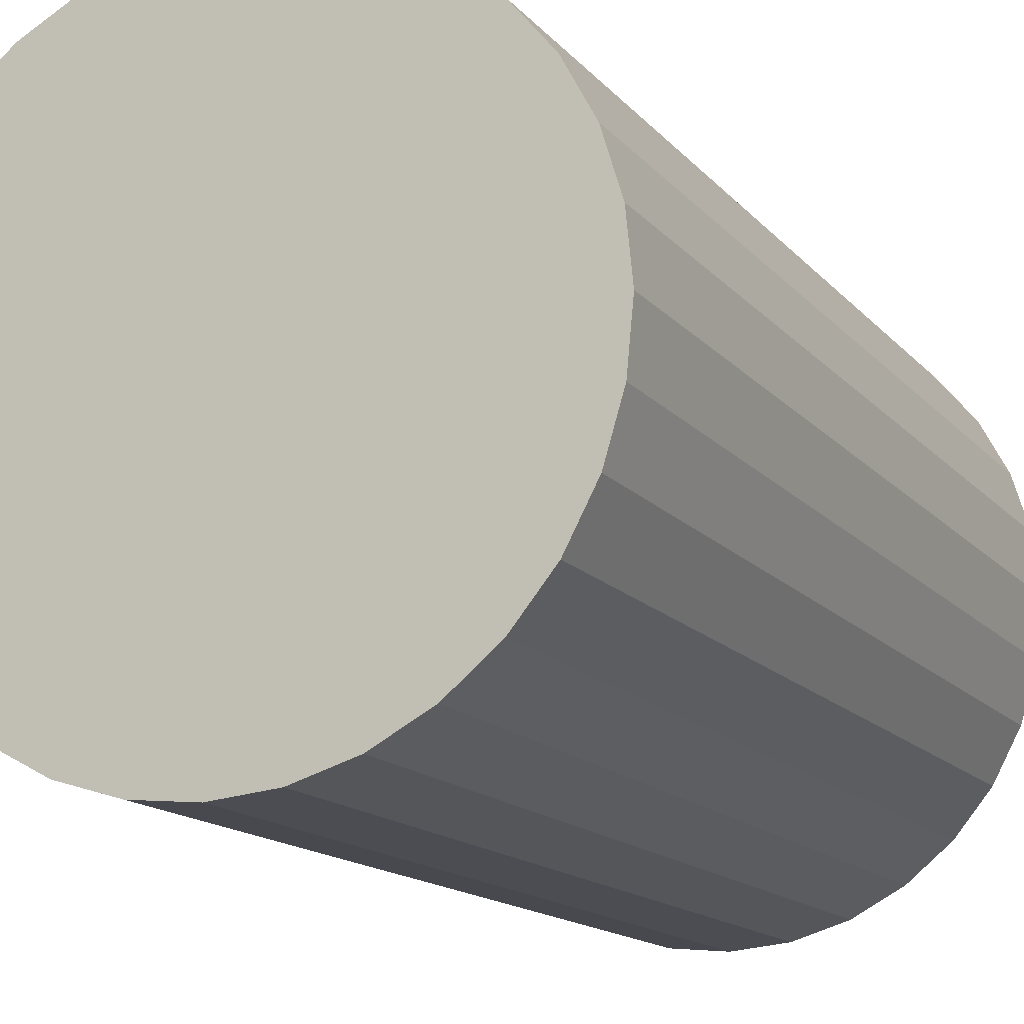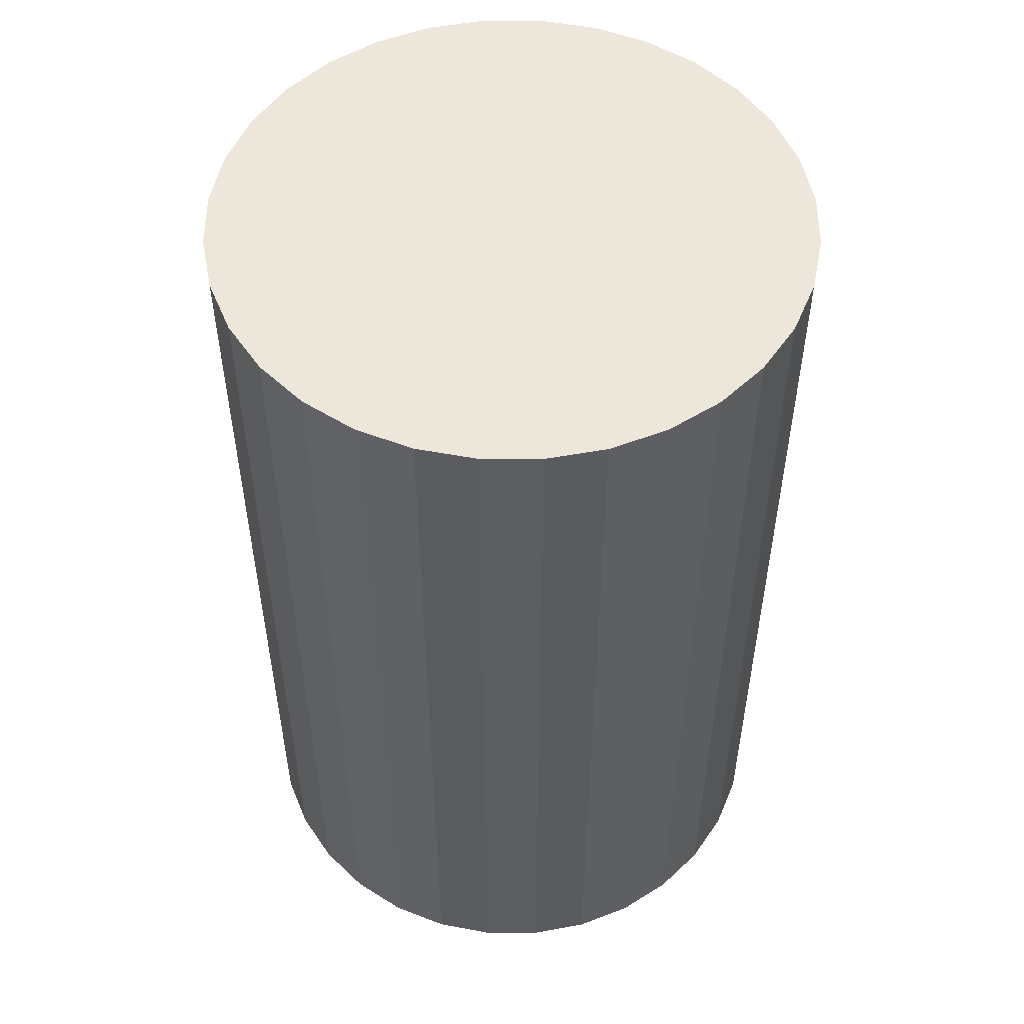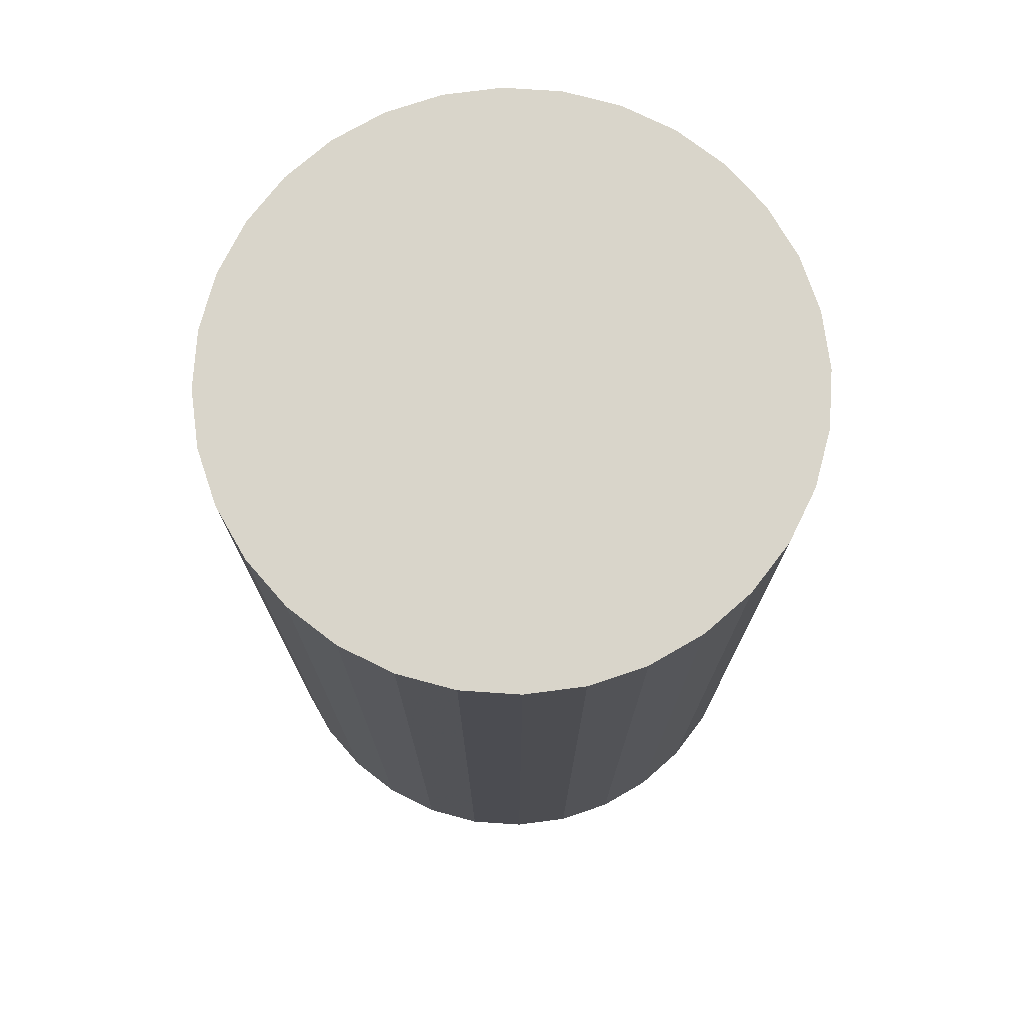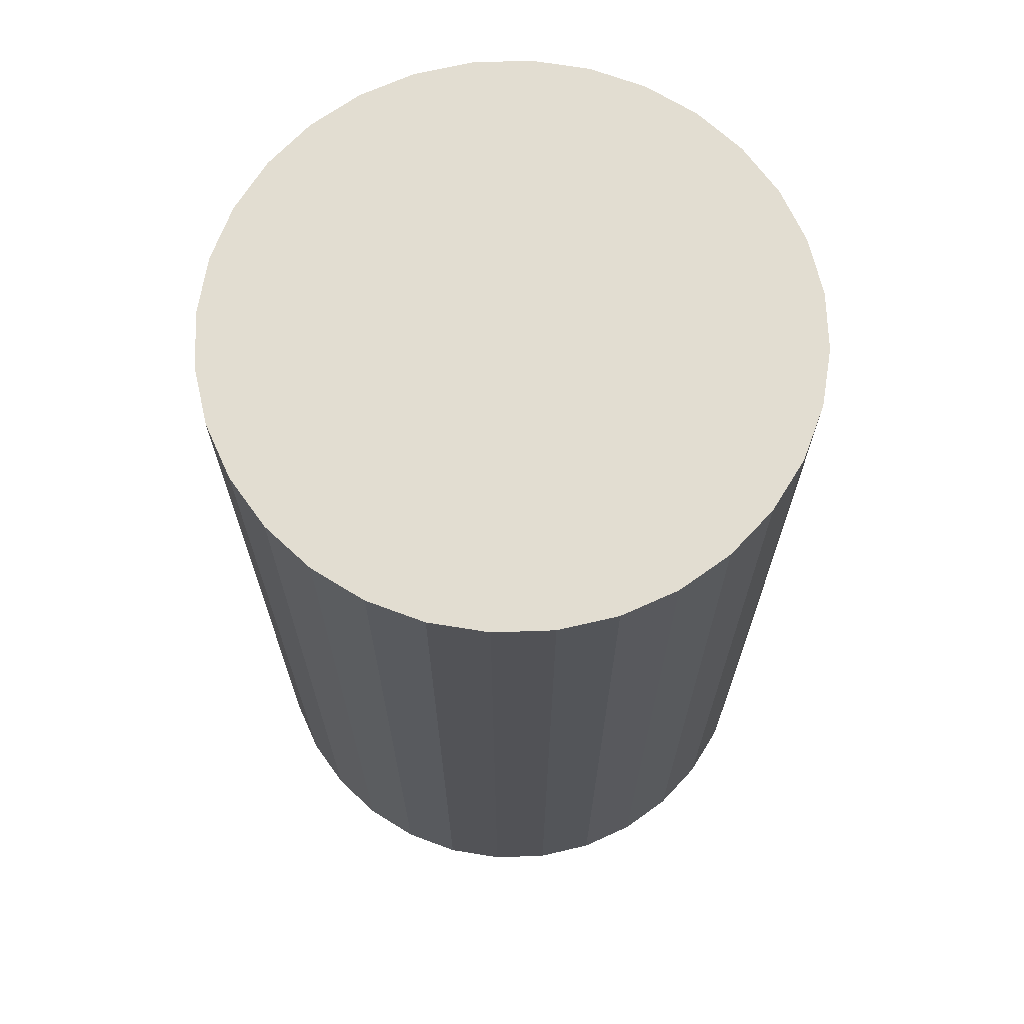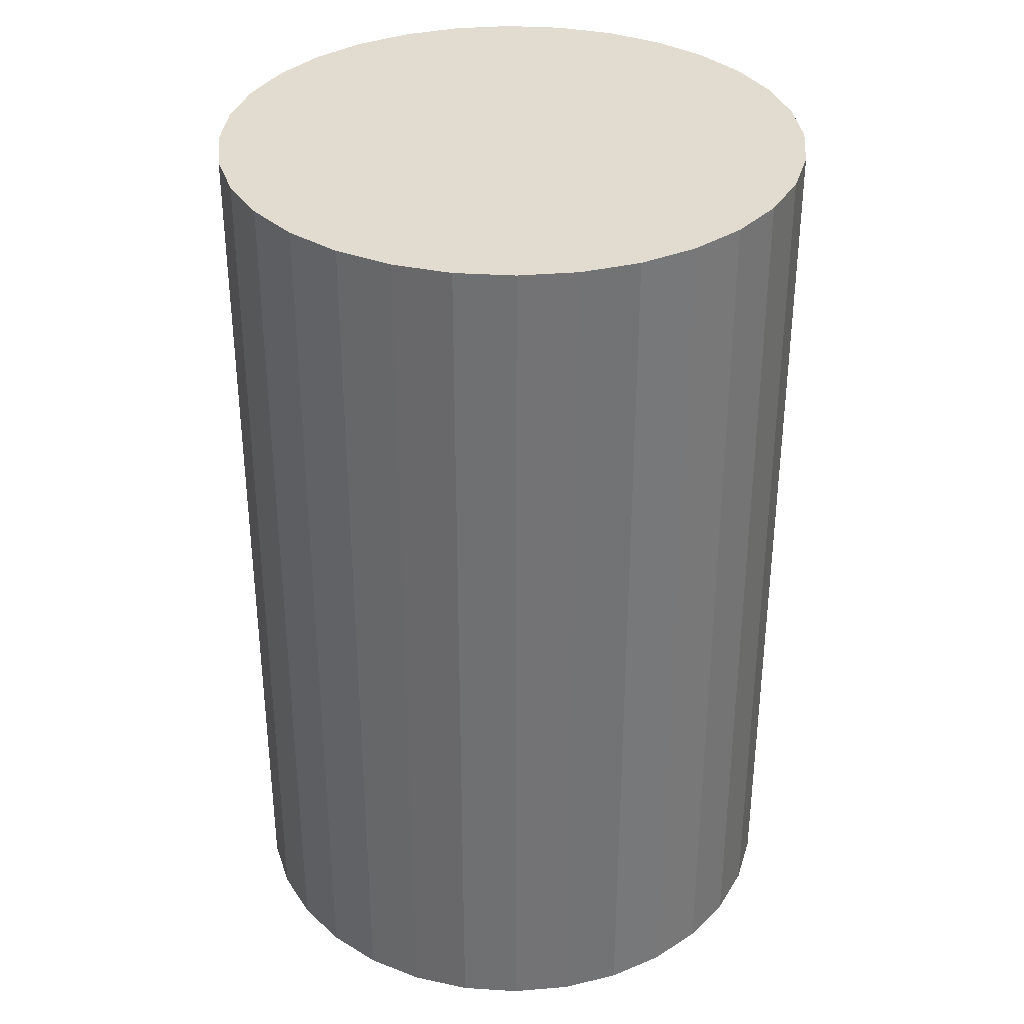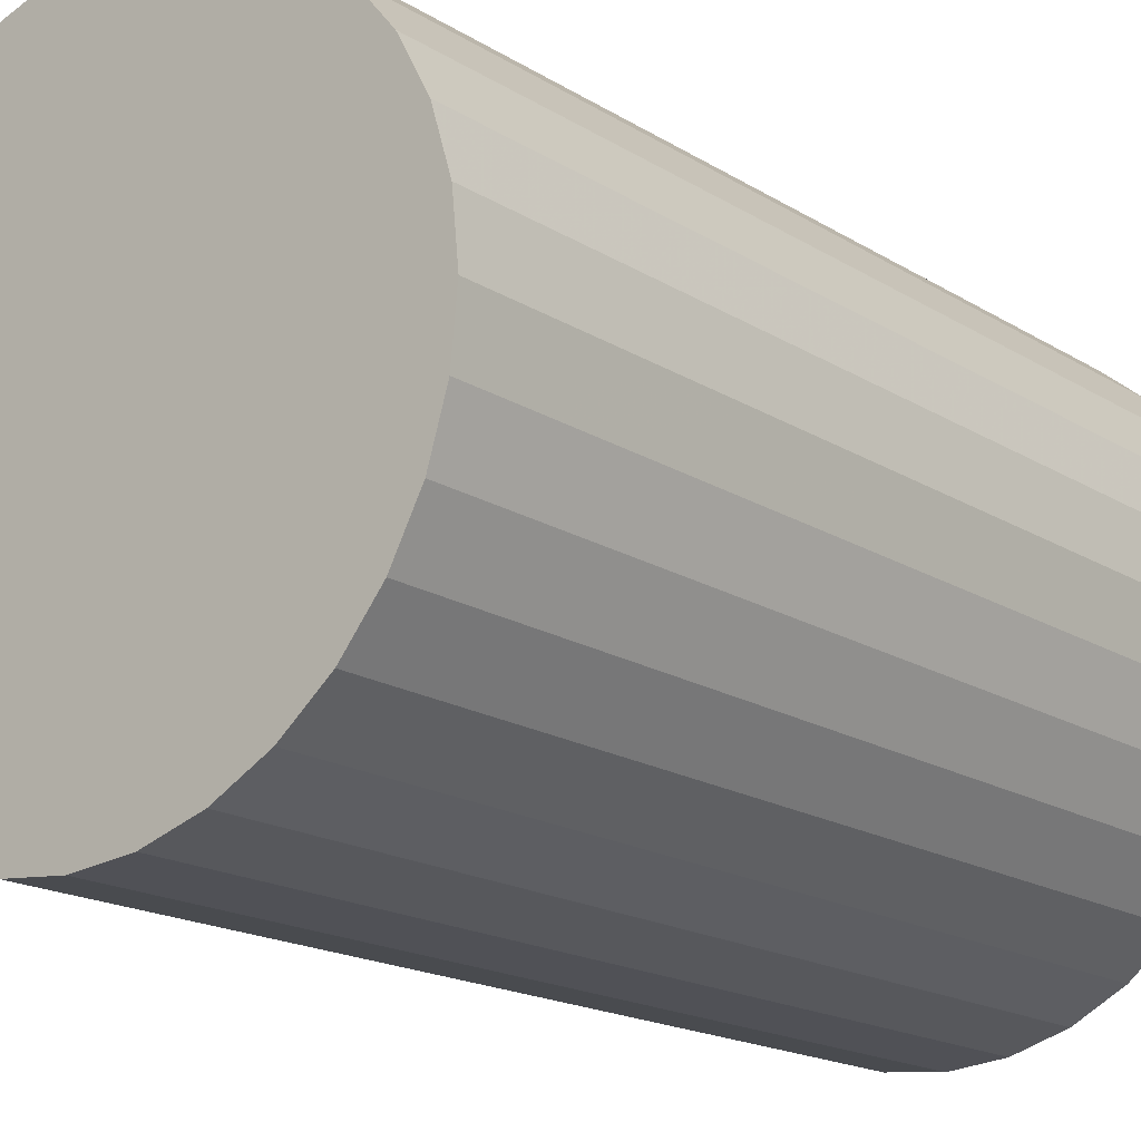
<metadata>
{"format":"obj","ext":"obj","renderer":"f3d","projection":"perspective","resolution":1024,"background":"white","views":[{"elev":-14.5,"azim":24.9,"up":"+Y"},{"elev":52.5,"azim":-163.0,"up":"+Z"},{"elev":74.5,"azim":178.2,"up":"+Z"},{"elev":68.5,"azim":-52.6,"up":"+Z"},{"elev":34.5,"azim":-90.8,"up":"+Z"},{"elev":-17.4,"azim":-140.8,"up":"+Y"}]}
</metadata>
<code>
v 0 0 -0.04227
v 0.02717 0 -0.04227
v 0.02717 0 0.04227
v 0 0 0.04227
v 0.02665 0.005301 -0.04227
v 0.02665 0.005301 0.04227
v 0.02511 0.0104 -0.04227
v 0.02511 0.0104 0.04227
v 0.02259 0.0151 -0.04227
v 0.02259 0.0151 0.04227
v 0.01921 0.01921 -0.04227
v 0.01921 0.01921 0.04227
v 0.0151 0.02259 -0.04227
v 0.0151 0.02259 0.04227
v 0.0104 0.02511 -0.04227
v 0.0104 0.02511 0.04227
v 0.005301 0.02665 -0.04227
v 0.005301 0.02665 0.04227
v 0 0.02717 -0.04227
v 0 0.02717 0.04227
v -0.005301 0.02665 -0.04227
v -0.005301 0.02665 0.04227
v -0.0104 0.02511 -0.04227
v -0.0104 0.02511 0.04227
v -0.0151 0.02259 -0.04227
v -0.0151 0.02259 0.04227
v -0.01921 0.01921 -0.04227
v -0.01921 0.01921 0.04227
v -0.02259 0.0151 -0.04227
v -0.02259 0.0151 0.04227
v -0.02511 0.0104 -0.04227
v -0.02511 0.0104 0.04227
v -0.02665 0.005301 -0.04227
v -0.02665 0.005301 0.04227
v -0.02717 0 -0.04227
v -0.02717 0 0.04227
v -0.02665 -0.005301 -0.04227
v -0.02665 -0.005301 0.04227
v -0.02511 -0.0104 -0.04227
v -0.02511 -0.0104 0.04227
v -0.02259 -0.0151 -0.04227
v -0.02259 -0.0151 0.04227
v -0.01921 -0.01921 -0.04227
v -0.01921 -0.01921 0.04227
v -0.0151 -0.02259 -0.04227
v -0.0151 -0.02259 0.04227
v -0.0104 -0.02511 -0.04227
v -0.0104 -0.02511 0.04227
v -0.005301 -0.02665 -0.04227
v -0.005301 -0.02665 0.04227
v -0 -0.02717 -0.04227
v -0 -0.02717 0.04227
v 0.005301 -0.02665 -0.04227
v 0.005301 -0.02665 0.04227
v 0.0104 -0.02511 -0.04227
v 0.0104 -0.02511 0.04227
v 0.0151 -0.02259 -0.04227
v 0.0151 -0.02259 0.04227
v 0.01921 -0.01921 -0.04227
v 0.01921 -0.01921 0.04227
v 0.02259 -0.0151 -0.04227
v 0.02259 -0.0151 0.04227
v 0.02511 -0.0104 -0.04227
v 0.02511 -0.0104 0.04227
v 0.02665 -0.005301 -0.04227
v 0.02665 -0.005301 0.04227
f 2 1 5
f 2 5 3
f 3 5 6
f 3 6 4
f 5 1 7
f 5 7 6
f 6 7 8
f 6 8 4
f 7 1 9
f 7 9 8
f 8 9 10
f 8 10 4
f 9 1 11
f 9 11 10
f 10 11 12
f 10 12 4
f 11 1 13
f 11 13 12
f 12 13 14
f 12 14 4
f 13 1 15
f 13 15 14
f 14 15 16
f 14 16 4
f 15 1 17
f 15 17 16
f 16 17 18
f 16 18 4
f 17 1 19
f 17 19 18
f 18 19 20
f 18 20 4
f 19 1 21
f 19 21 20
f 20 21 22
f 20 22 4
f 21 1 23
f 21 23 22
f 22 23 24
f 22 24 4
f 23 1 25
f 23 25 24
f 24 25 26
f 24 26 4
f 25 1 27
f 25 27 26
f 26 27 28
f 26 28 4
f 27 1 29
f 27 29 28
f 28 29 30
f 28 30 4
f 29 1 31
f 29 31 30
f 30 31 32
f 30 32 4
f 31 1 33
f 31 33 32
f 32 33 34
f 32 34 4
f 33 1 35
f 33 35 34
f 34 35 36
f 34 36 4
f 35 1 37
f 35 37 36
f 36 37 38
f 36 38 4
f 37 1 39
f 37 39 38
f 38 39 40
f 38 40 4
f 39 1 41
f 39 41 40
f 40 41 42
f 40 42 4
f 41 1 43
f 41 43 42
f 42 43 44
f 42 44 4
f 43 1 45
f 43 45 44
f 44 45 46
f 44 46 4
f 45 1 47
f 45 47 46
f 46 47 48
f 46 48 4
f 47 1 49
f 47 49 48
f 48 49 50
f 48 50 4
f 49 1 51
f 49 51 50
f 50 51 52
f 50 52 4
f 51 1 53
f 51 53 52
f 52 53 54
f 52 54 4
f 53 1 55
f 53 55 54
f 54 55 56
f 54 56 4
f 55 1 57
f 55 57 56
f 56 57 58
f 56 58 4
f 57 1 59
f 57 59 58
f 58 59 60
f 58 60 4
f 59 1 61
f 59 61 60
f 60 61 62
f 60 62 4
f 61 1 63
f 61 63 62
f 62 63 64
f 62 64 4
f 63 1 65
f 63 65 64
f 64 65 66
f 64 66 4
f 65 1 2
f 65 2 66
f 66 2 3
f 66 3 4

</code>
